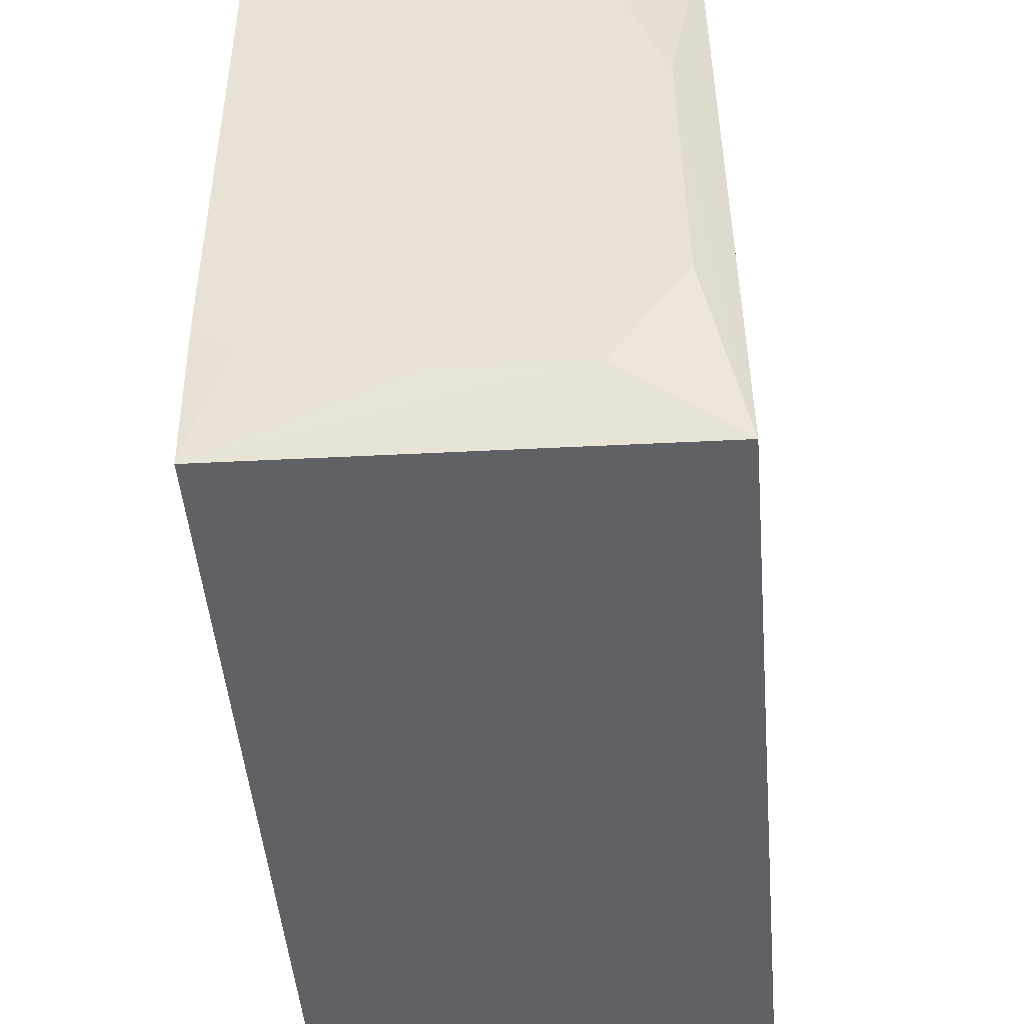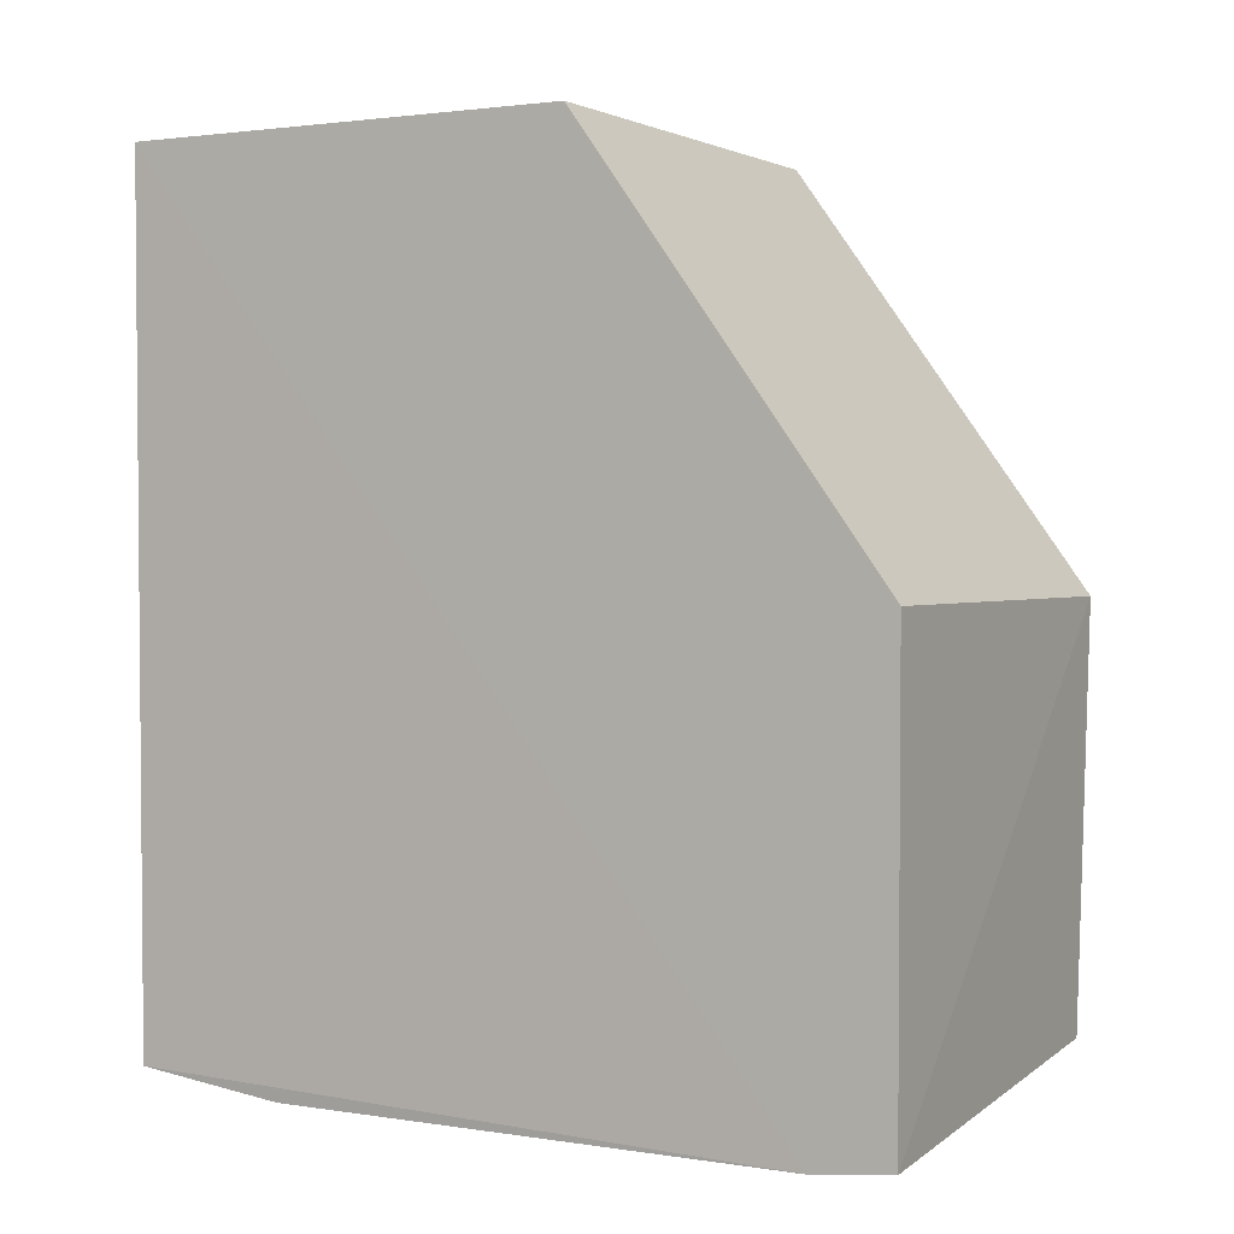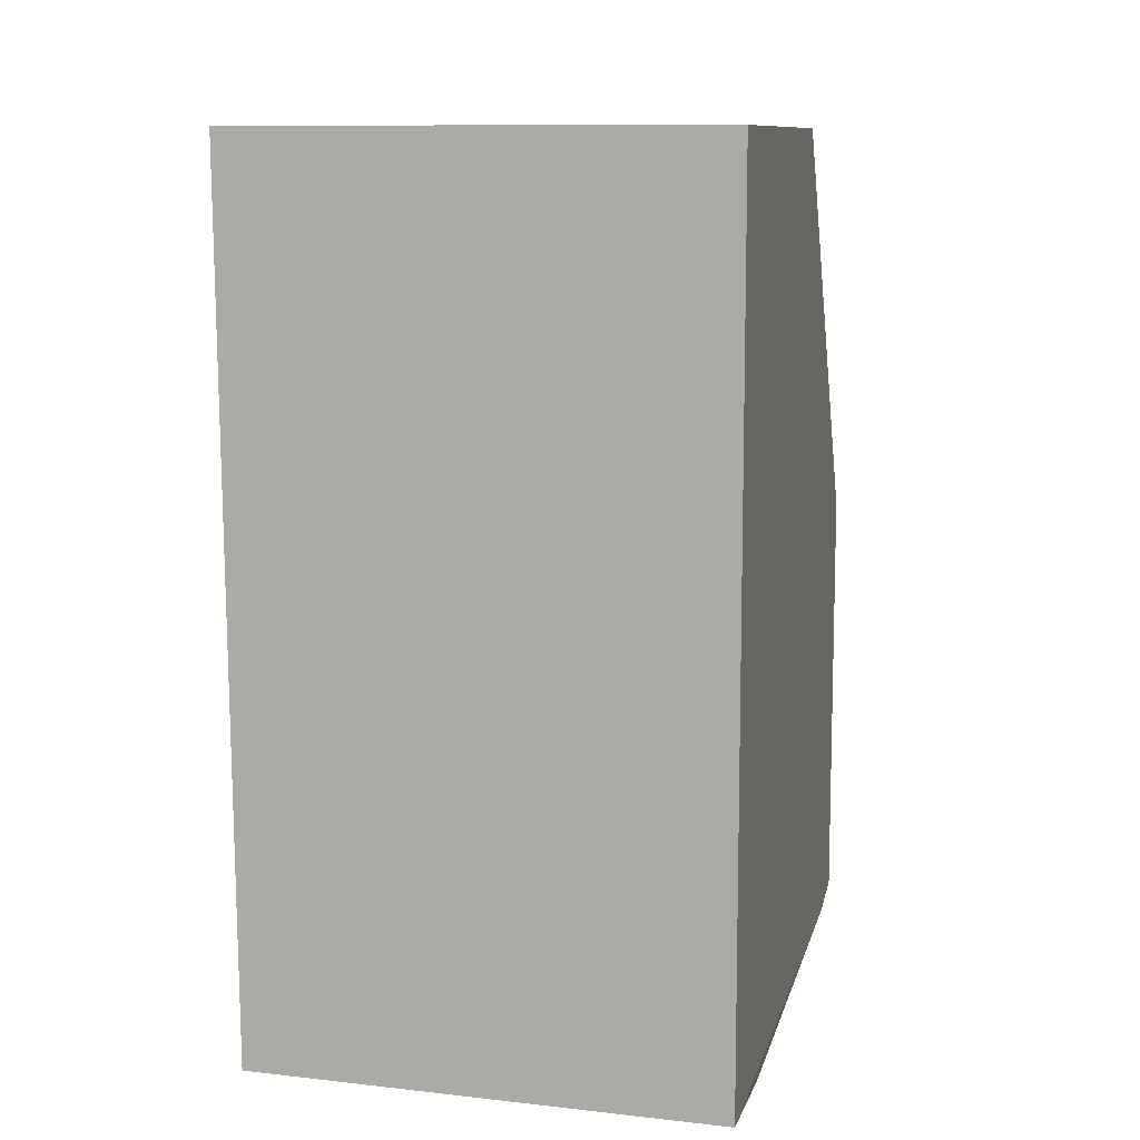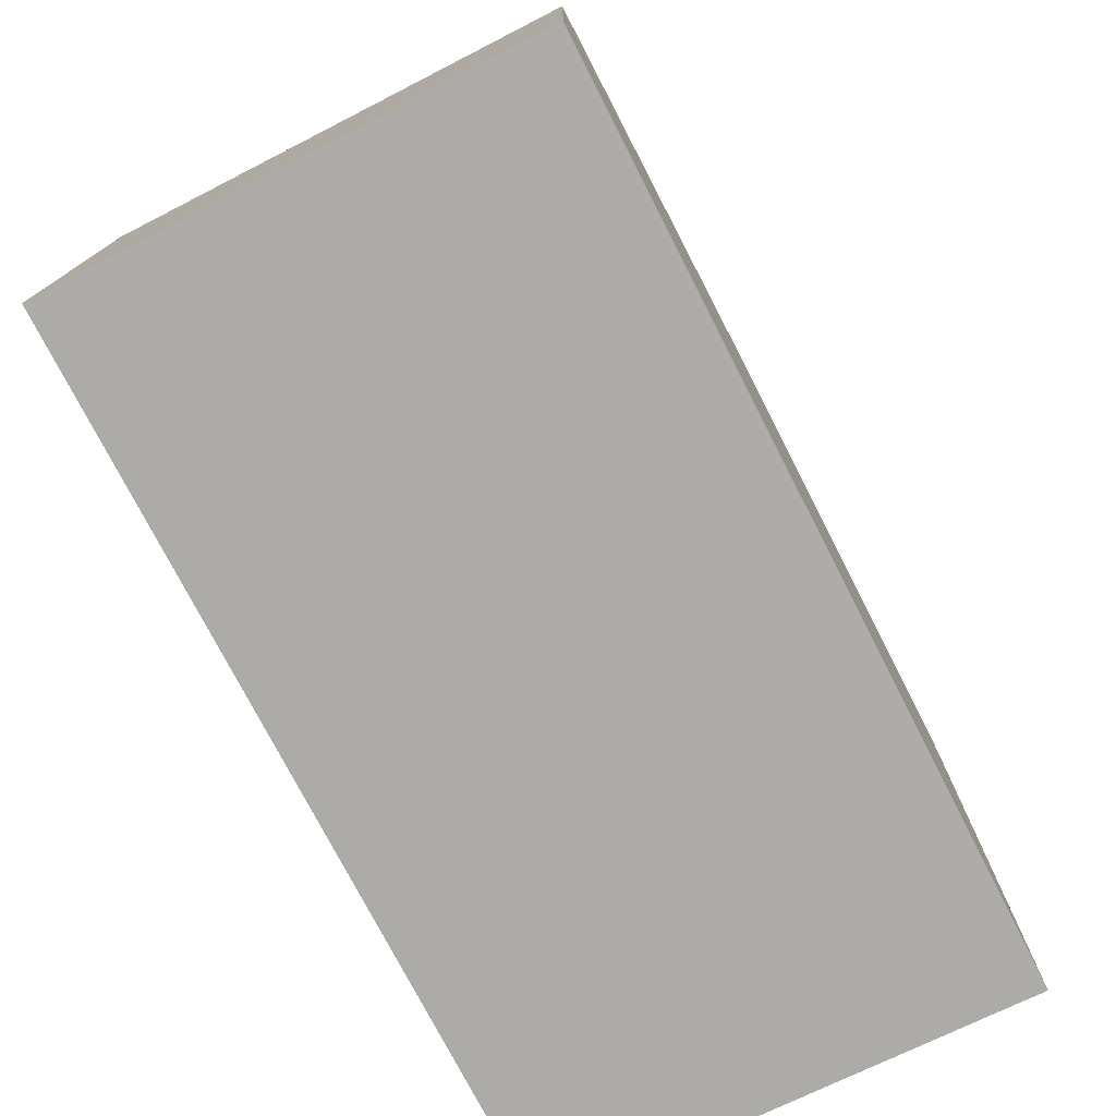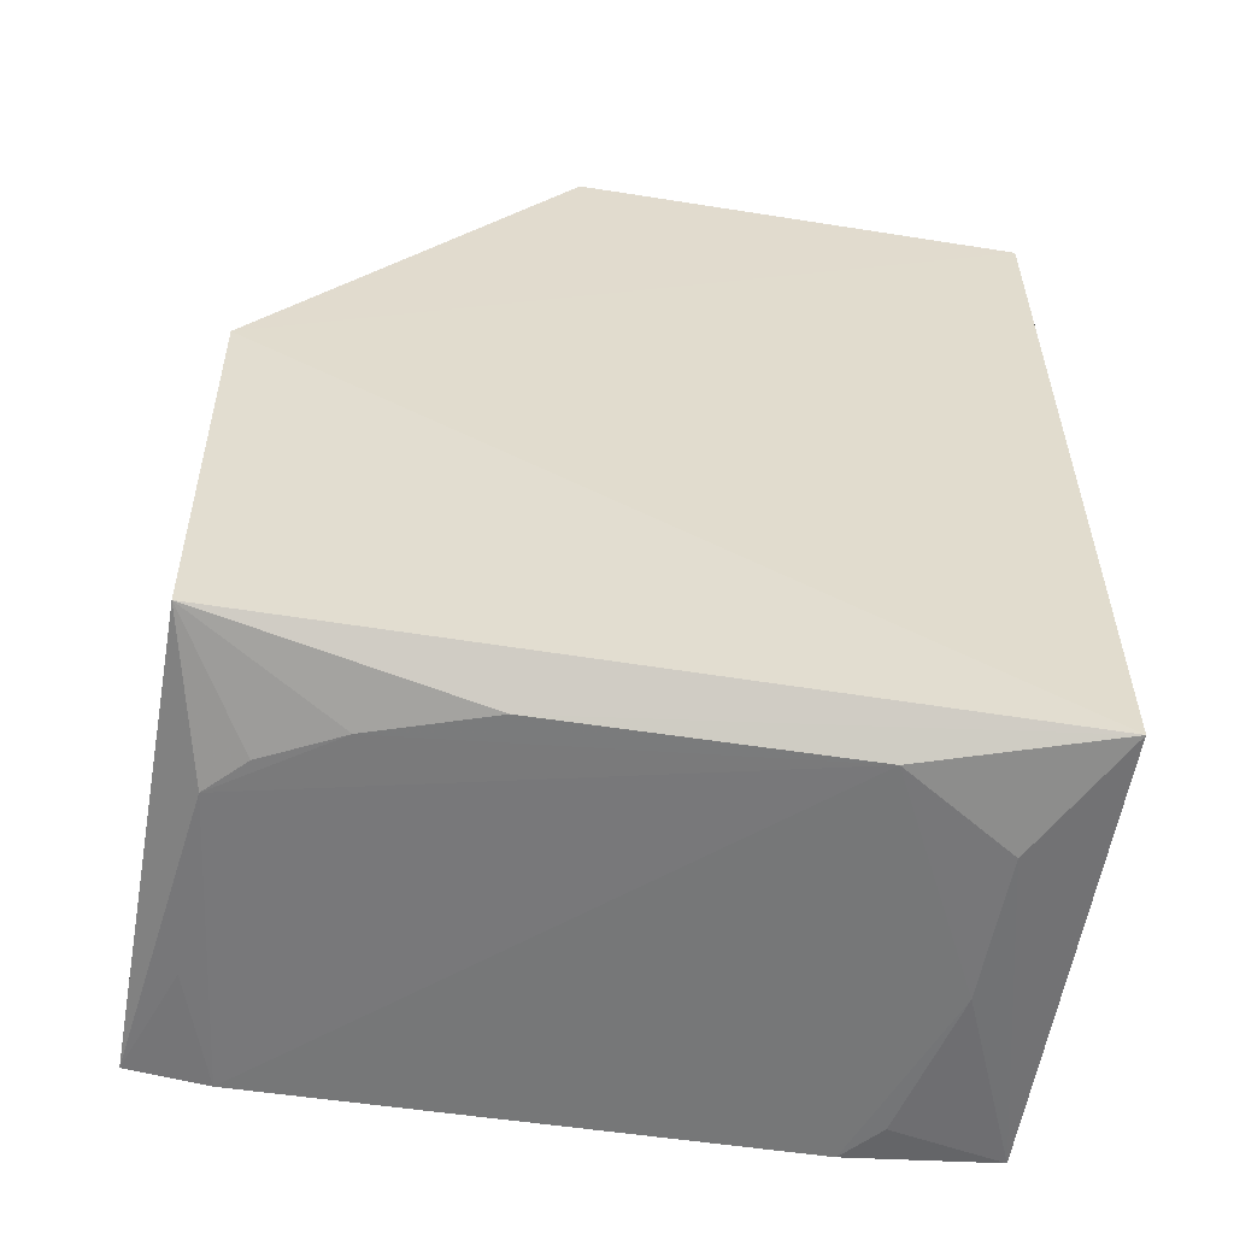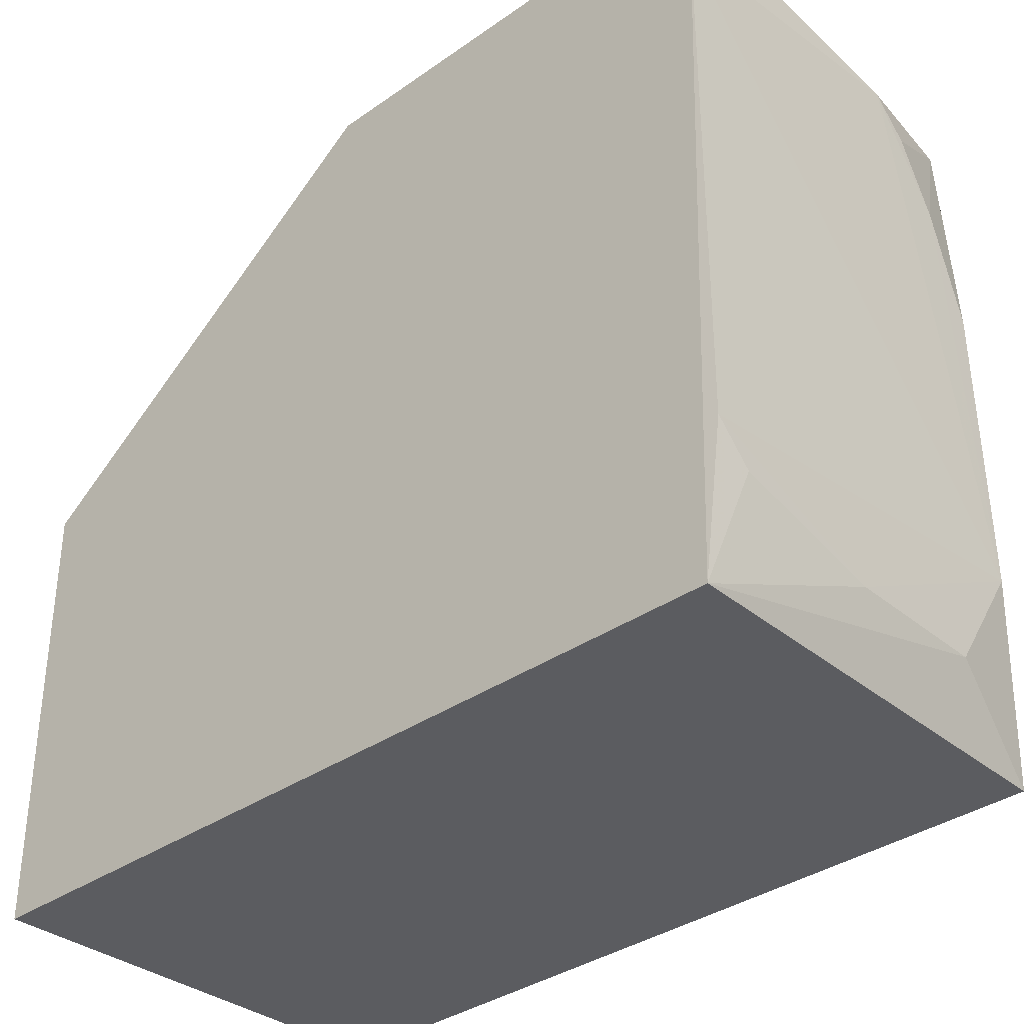
<metadata>
{"format":"obj","ext":"obj","renderer":"f3d","projection":"perspective","resolution":1024,"background":"white","views":[{"elev":-47.4,"azim":-175.3,"up":"+Y"},{"elev":1.6,"azim":119.0,"up":"+Z"},{"elev":10.1,"azim":12.2,"up":"+Z"},{"elev":-76.8,"azim":27.1,"up":"+Y"},{"elev":-56.5,"azim":-99.4,"up":"+Z"},{"elev":-34.6,"azim":133.2,"up":"+Y"}]}
</metadata>
<code>
v -0.01029 0.02148 0.01347
v -0.01029 0.0145 0.01347
v -0.01029 0.02492 7.351e-05
v -0.01728 0.02148 0.01347
v -0.01029 0.02614 0.007063
v -0.0103 0.01456 0.0003949
v -0.01656 0.02202 0.0001887
v -0.01719 0.01459 0.0005958
v -0.01714 0.02601 0.0007137
v -0.01728 0.02614 0.007063
v -0.01728 0.0145 0.01347
v -0.01029 0.02612 0.0002067
v -0.01545 0.01574 0.0001914
v -0.01487 0.02545 0.000159
v -0.0166 0.01745 0.0001617
v -0.01033 0.01687 0.0001083
v -0.01599 0.02377 0.000181
v -0.01204 0.0255 0.0001338
v -0.01322 0.01577 0.0001608
v -0.01543 0.0249 0.0001759
v -0.0109 0.01633 0.0001326
f 1 2 3
f 4 2 1
f 5 1 3
f 5 4 1
f 6 3 2
f 7 8 9
f 10 9 8
f 10 4 5
f 11 2 4
f 11 10 8
f 11 4 10
f 11 6 2
f 11 8 6
f 12 5 3
f 12 10 5
f 12 9 10
f 13 6 8
f 14 9 12
f 15 13 8
f 15 8 7
f 15 14 3
f 16 3 6
f 16 15 3
f 17 7 9
f 17 15 7
f 17 14 15
f 18 14 12
f 18 12 3
f 18 3 14
f 19 6 13
f 19 13 15
f 19 15 16
f 20 17 9
f 20 9 14
f 20 14 17
f 21 19 16
f 21 16 6
f 21 6 19

</code>
